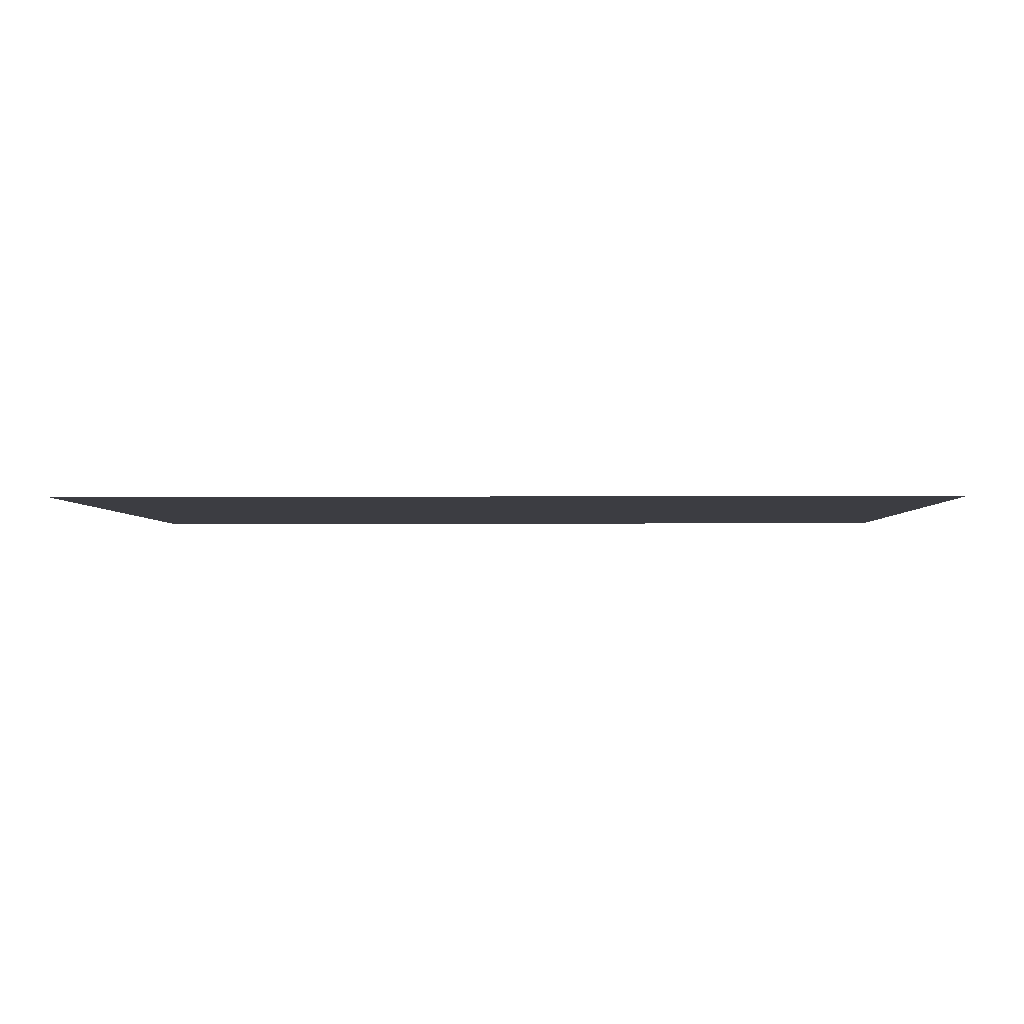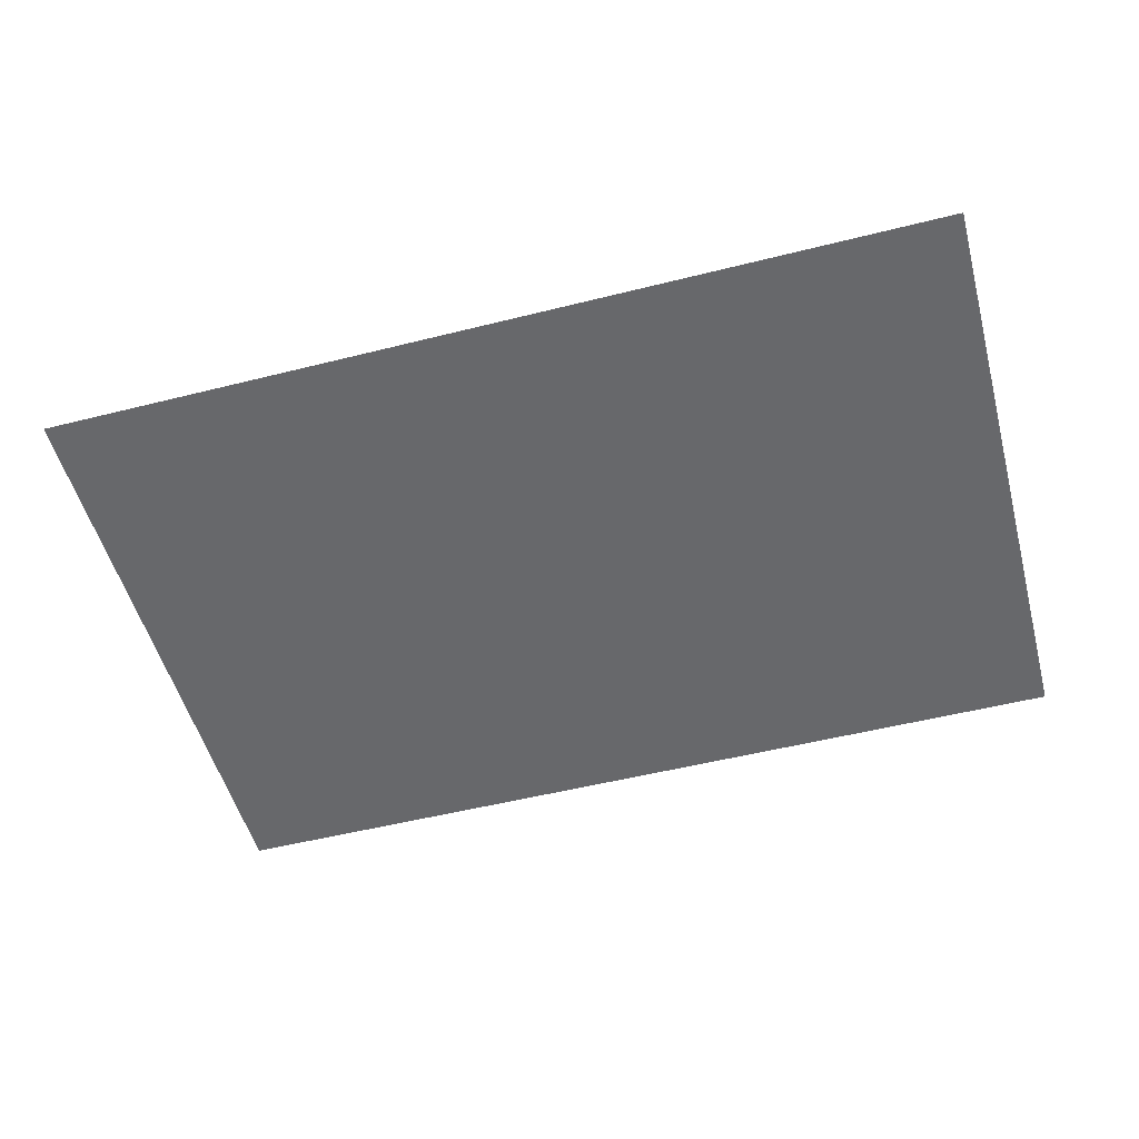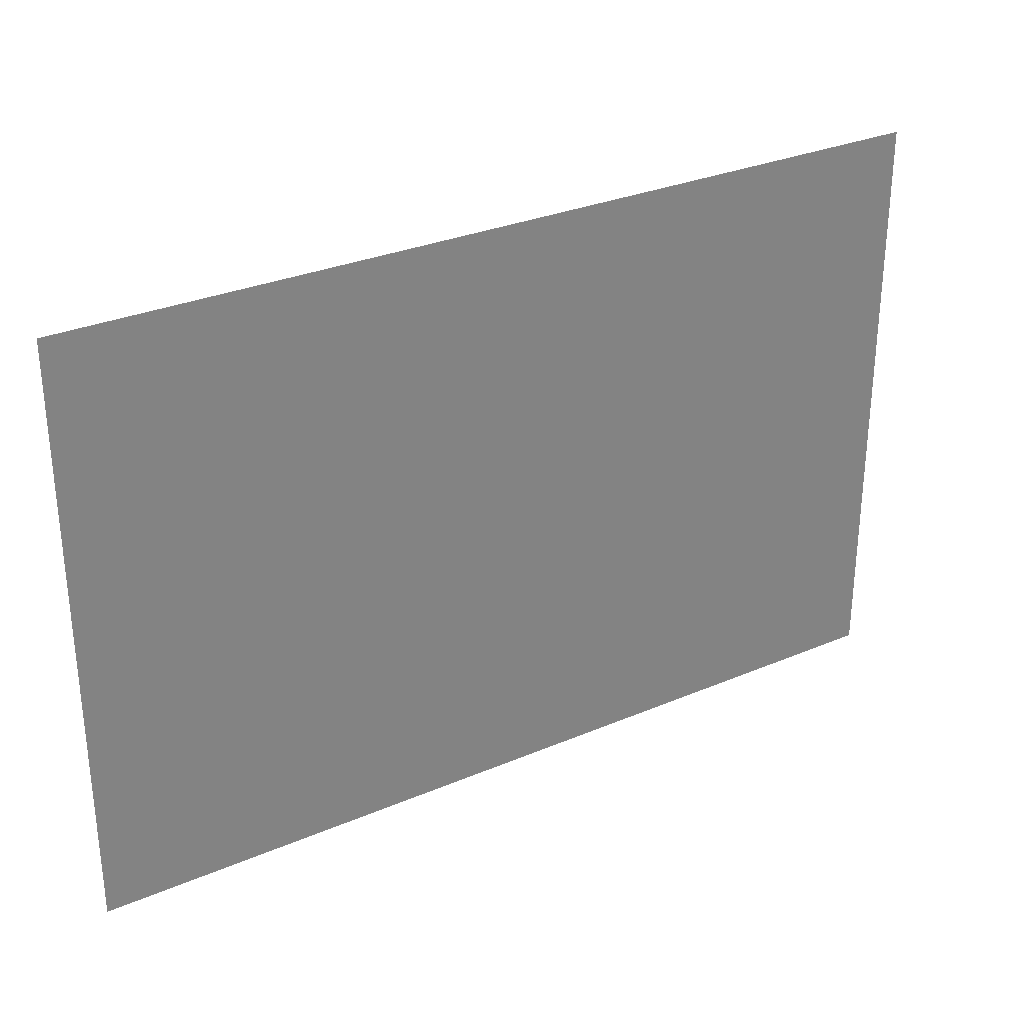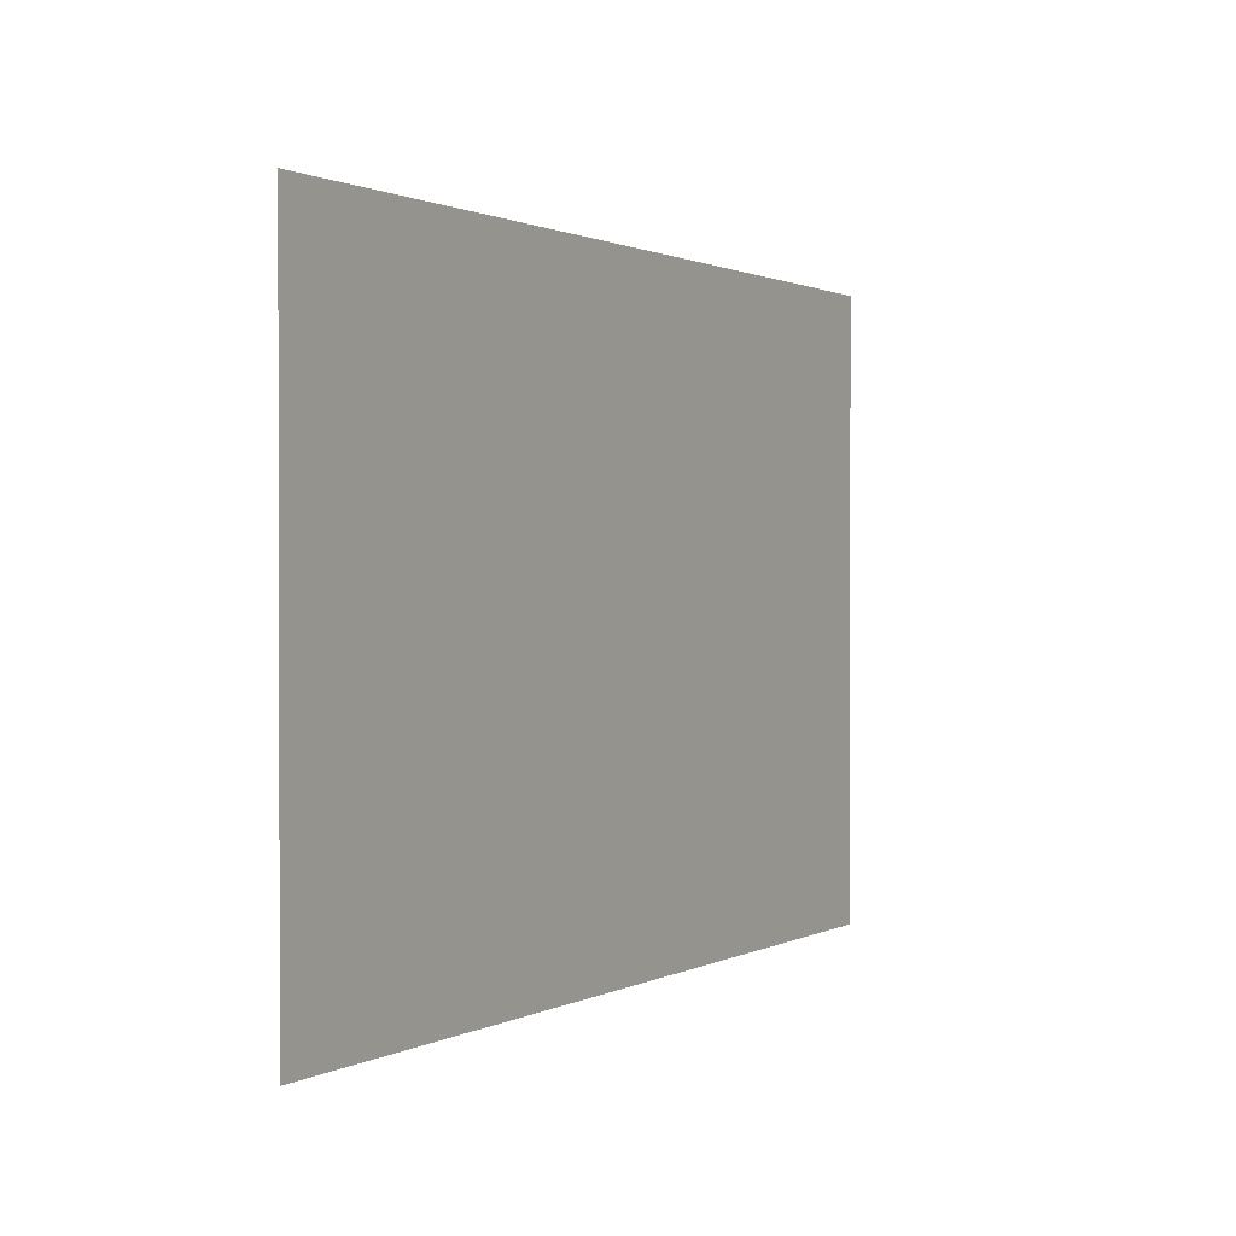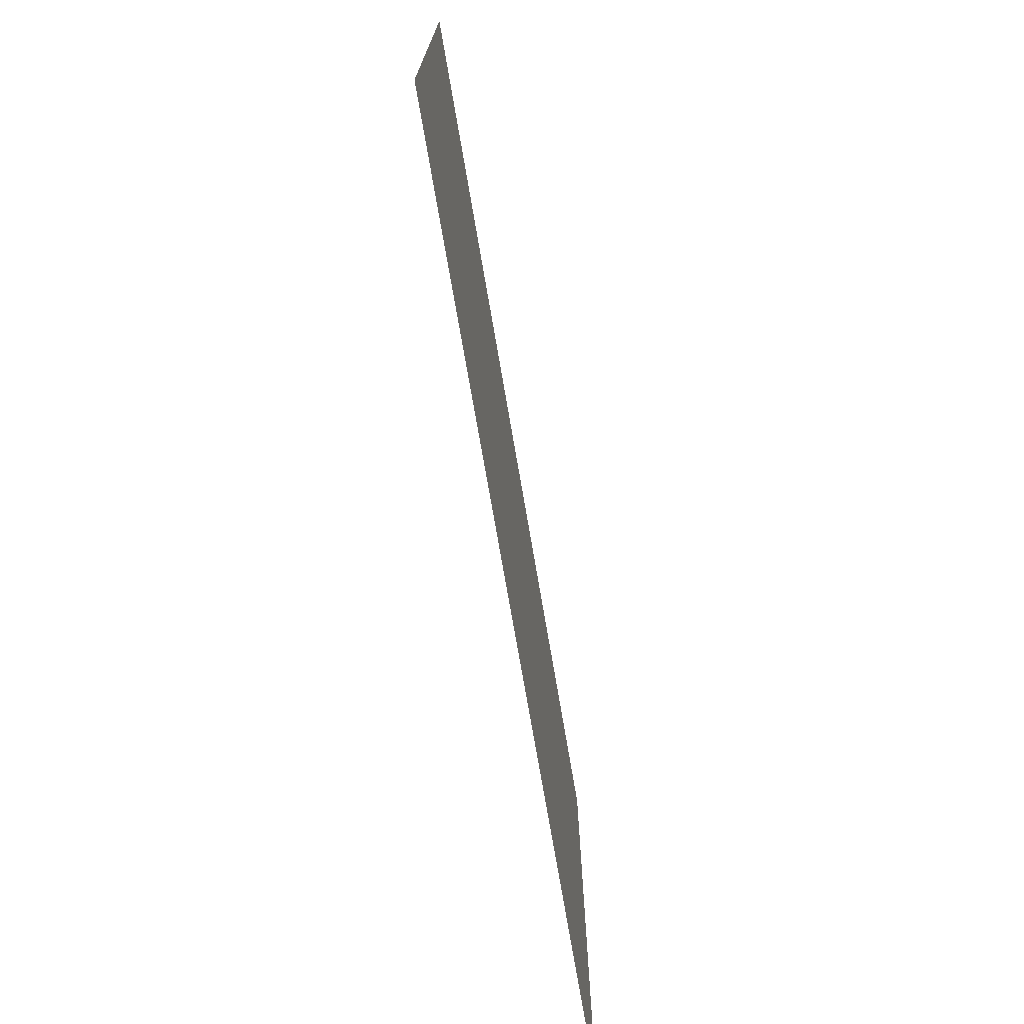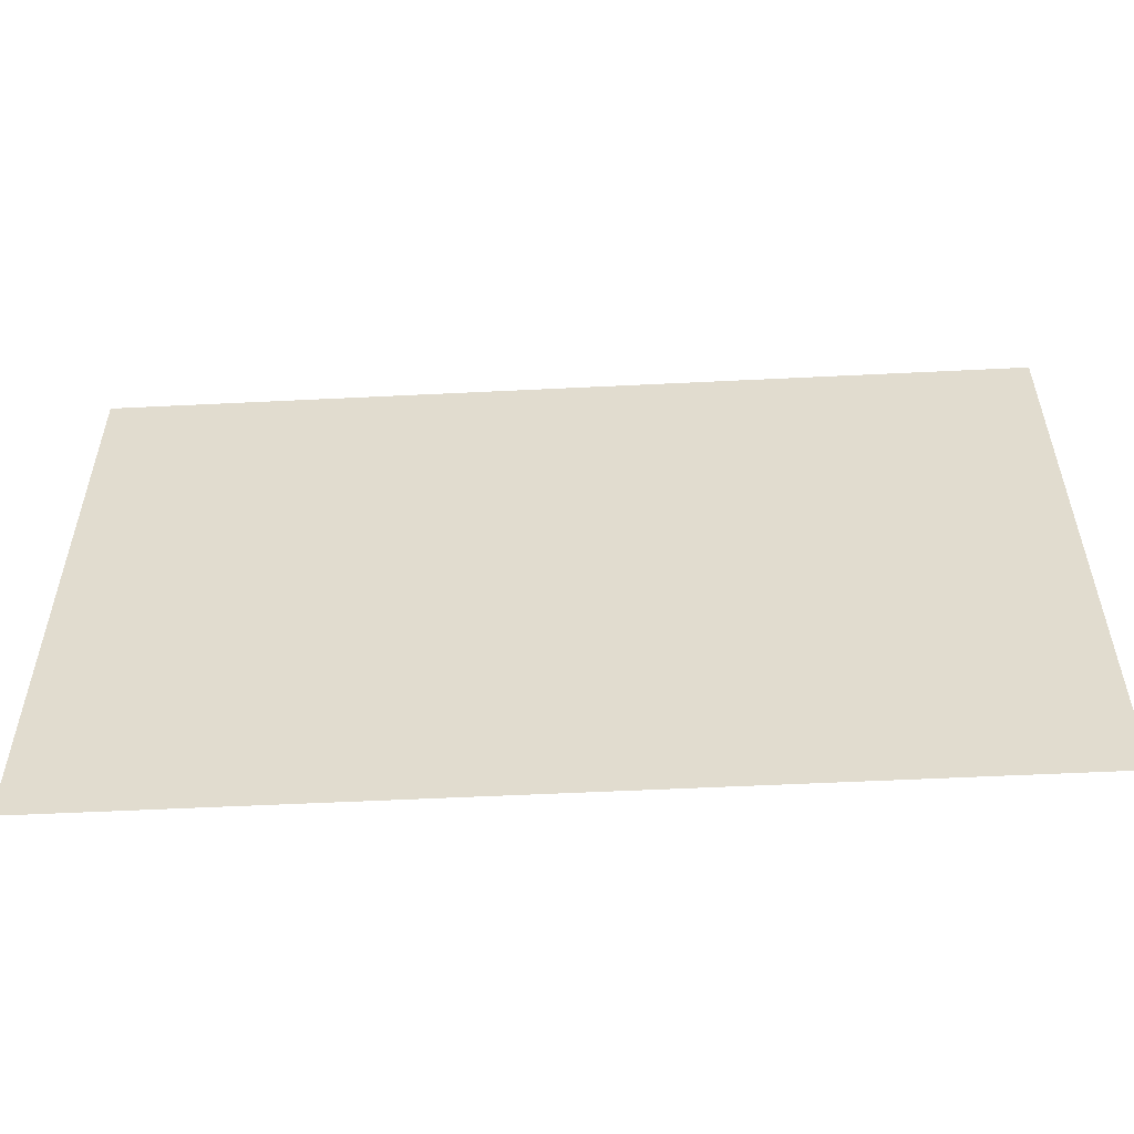
<metadata>
{"format":"obj","ext":"obj","renderer":"f3d","projection":"perspective","resolution":1024,"background":"white","views":[{"elev":-2.9,"azim":1.3,"up":"+Z"},{"elev":-52.5,"azim":15.1,"up":"+Z"},{"elev":30.3,"azim":-31.7,"up":"+Y"},{"elev":1.0,"azim":119.5,"up":"+Y"},{"elev":-72.9,"azim":-80.3,"up":"+Y"},{"elev":-54.3,"azim":-177.0,"up":"+Y"}]}
</metadata>
<code>
v 5075 262.4 -640
v 4998 262.4 -640
v 4998 313.6 -640
v 5075 262.4 -640
v 4998 313.6 -640
v 5075 313.6 -640
f 1 2 3
f 4 5 6

</code>
